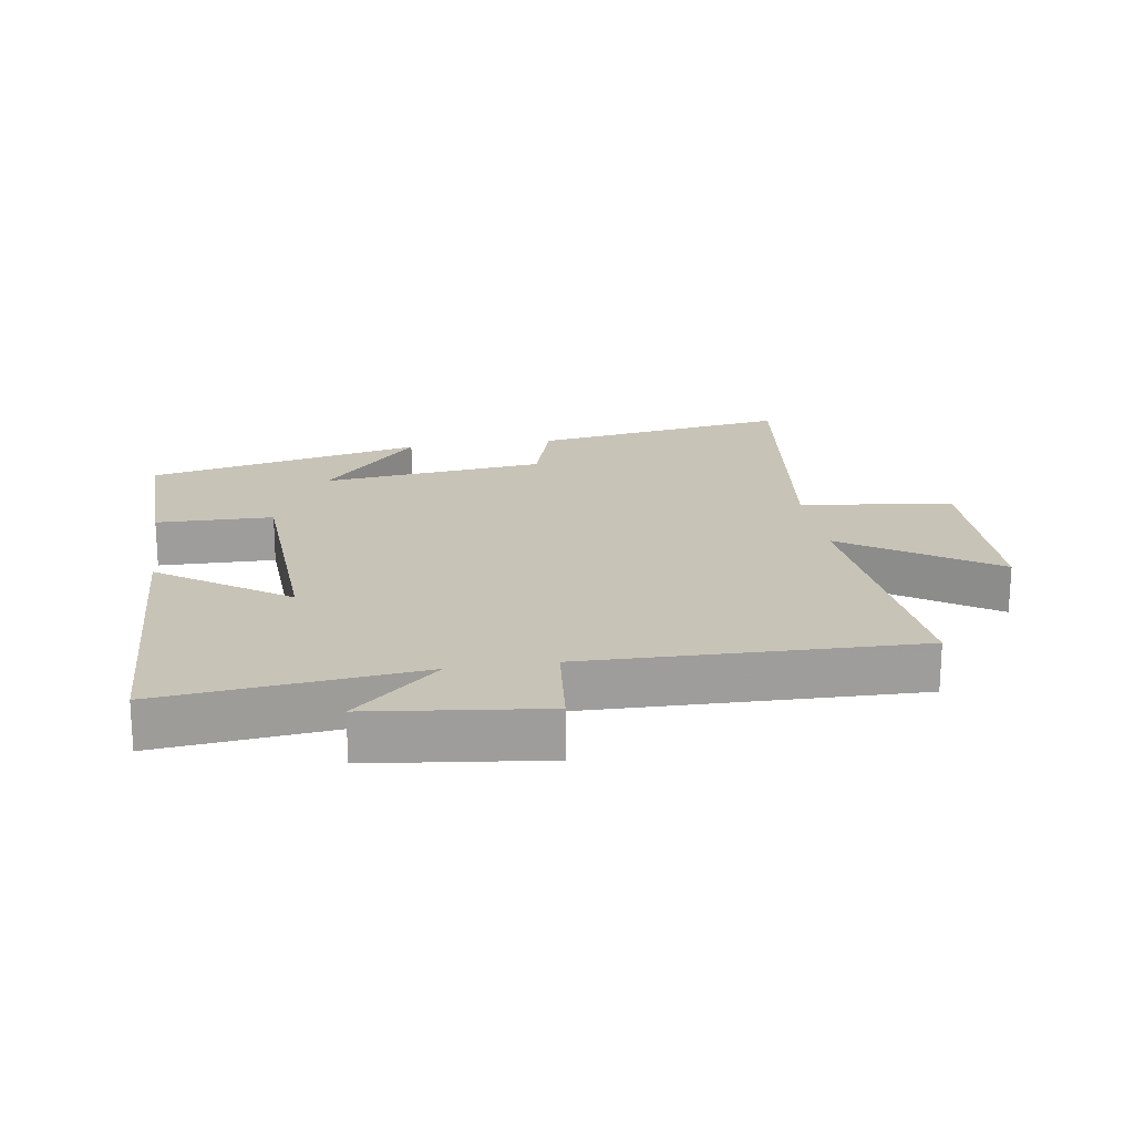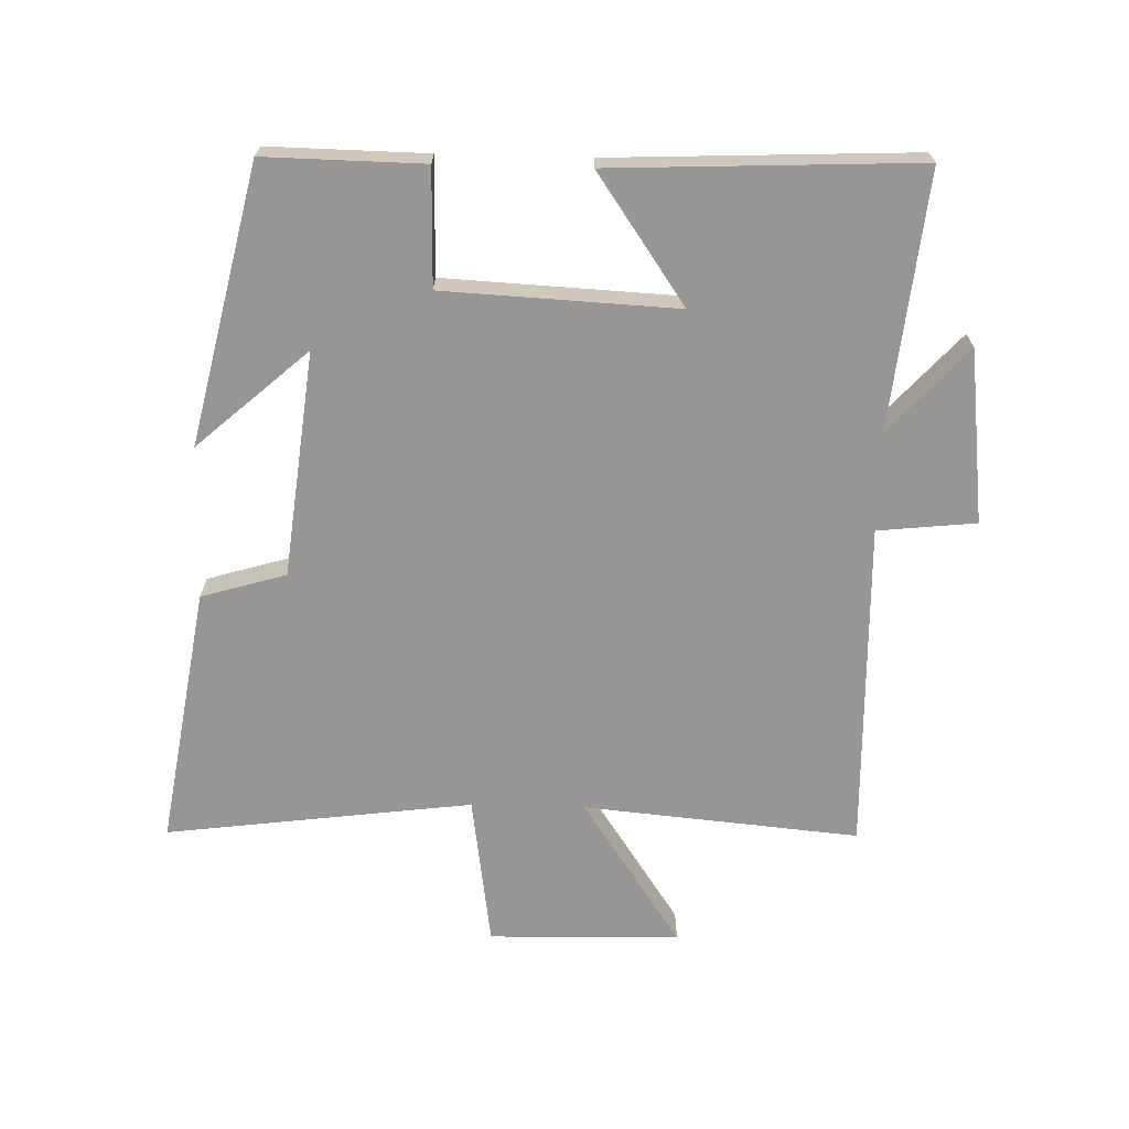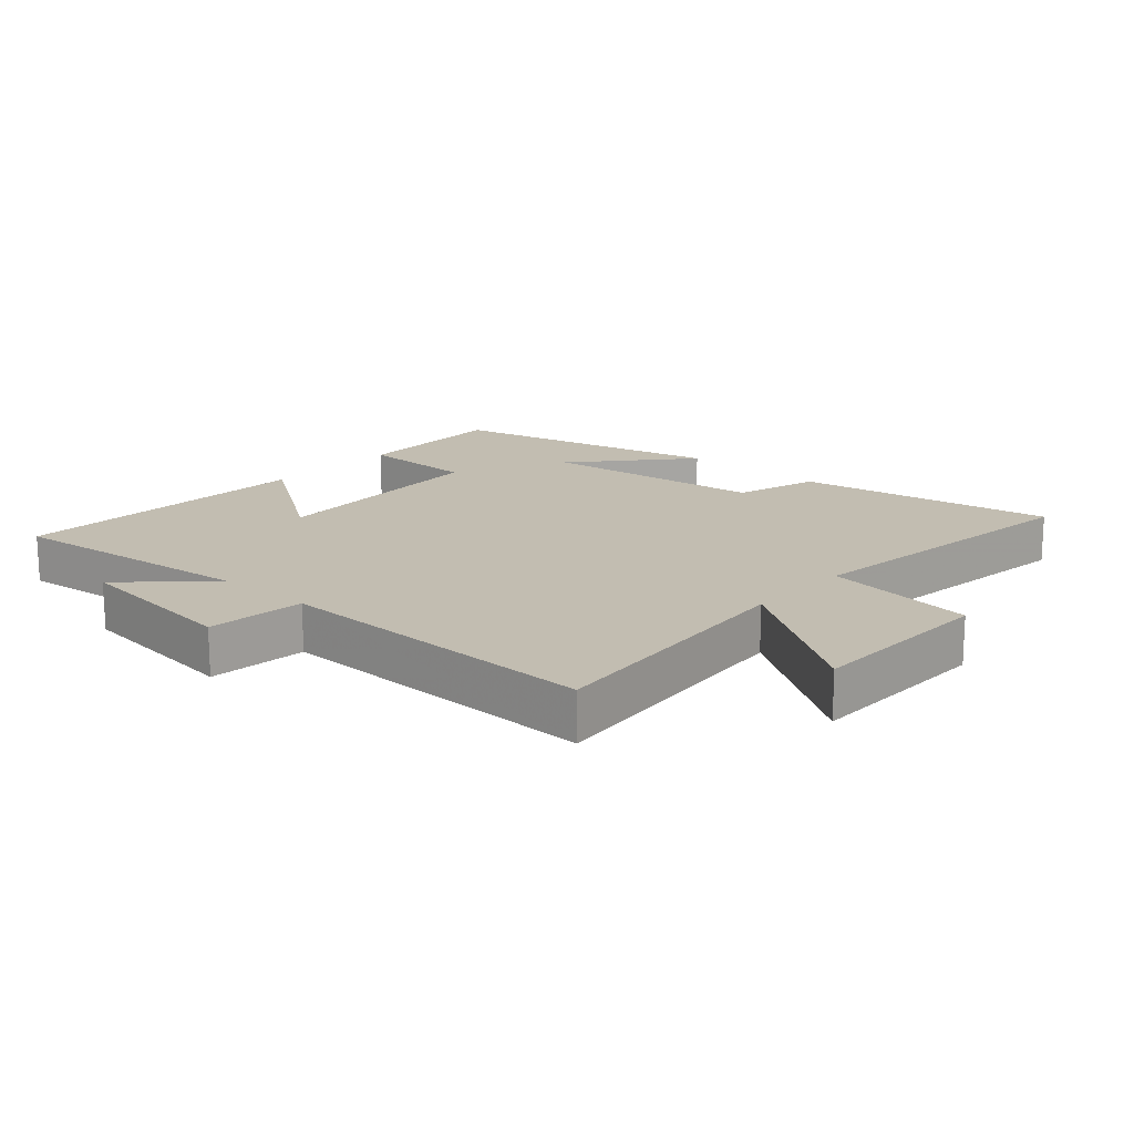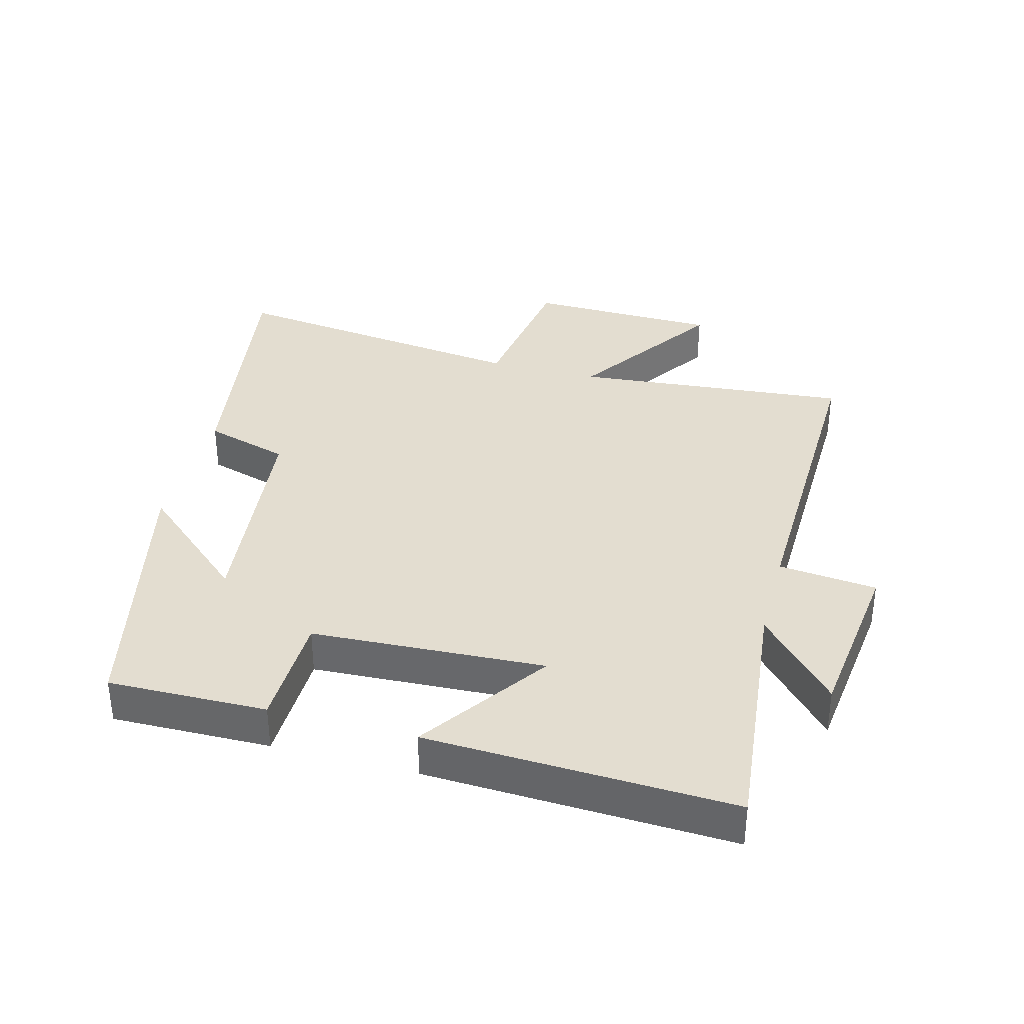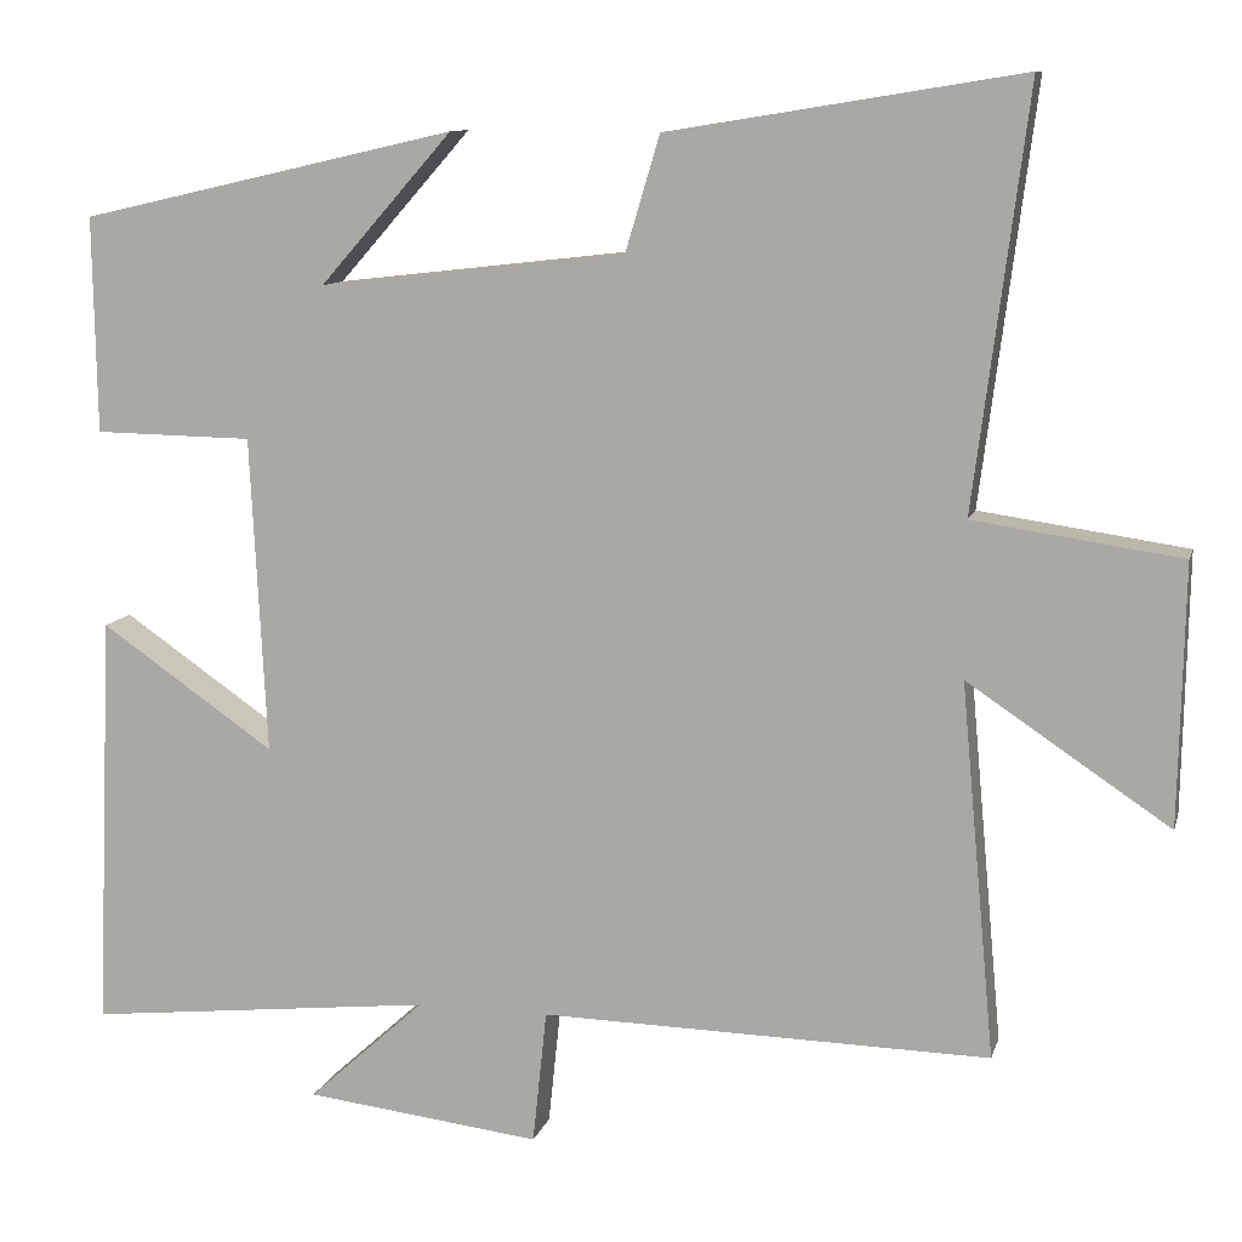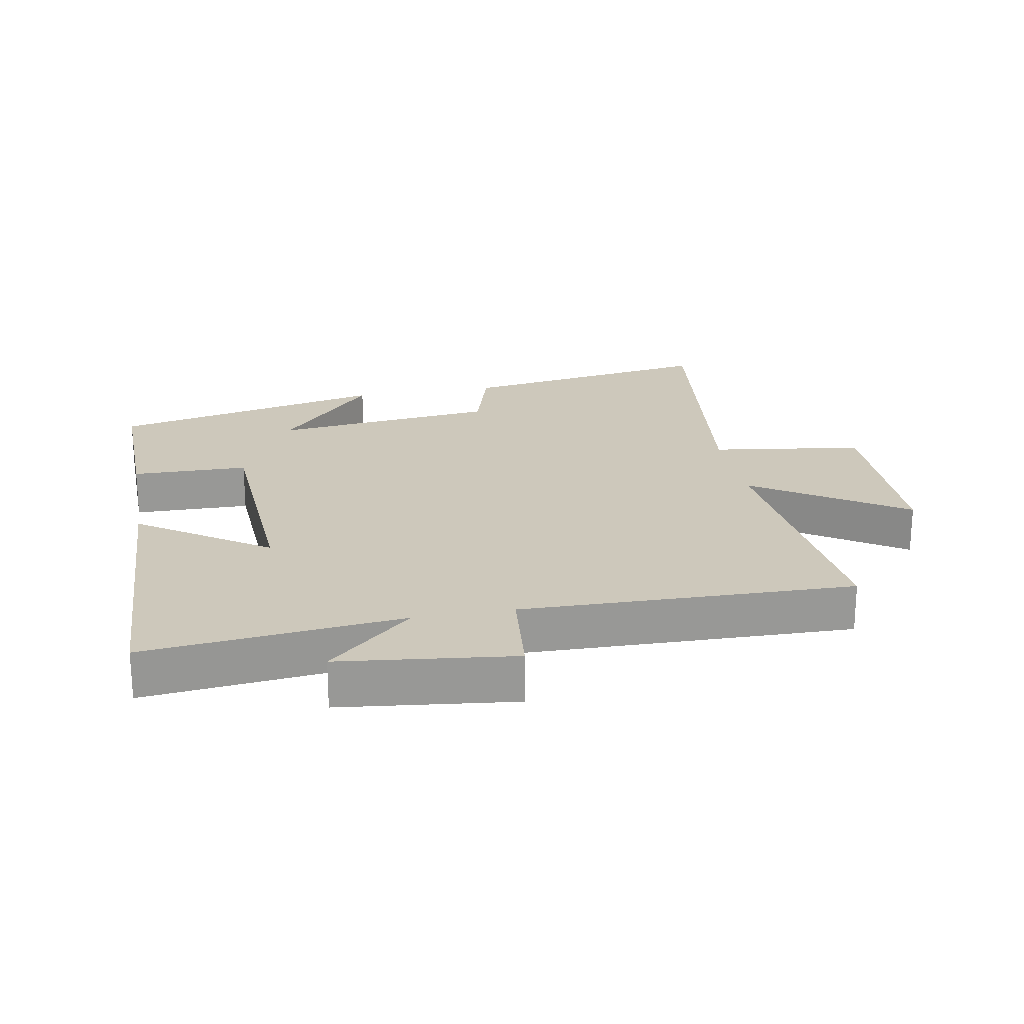
<metadata>
{"format":"obj","ext":"obj","renderer":"f3d","projection":"perspective","resolution":1024,"background":"white","views":[{"elev":19.7,"azim":171.2,"up":"+Y"},{"elev":-67.9,"azim":88.5,"up":"+Y"},{"elev":16.8,"azim":-138.4,"up":"+Y"},{"elev":35.6,"azim":105.0,"up":"+Y"},{"elev":10.5,"azim":-166.2,"up":"+Z"},{"elev":21.9,"azim":169.4,"up":"+Y"}]}
</metadata>
<code>
v -0.539 0.07 -0.511
v -0.5 0.07 -0.085
v -0.73 0.07 -0.239
v -0.736 0.07 0.057
v -0.5 0.07 0.091
v -0.561 0.07 0.565
v -0.16 0.07 0.5
v -0.121 0.07 0.369
v 0.227 0.07 0.329
v 0.076 0.07 0.5
v 0.504 0.07 0.402
v 0.5 0.07 0.157
v 0.32 0.07 0.154
v 0.302 0.07 -0.206
v 0.5 0.07 -0.069
v 0.52 0.07 -0.542
v 0.124 0.07 -0.5
v 0.256 0.07 -0.62
v -0.012 0.07 -0.652
v -0.028 0.07 -0.5
v -0.539 0 -0.511
v -0.5 0 -0.085
v -0.73 0 -0.239
v -0.736 0 0.057
v -0.5 0 0.091
v -0.561 0 0.565
v -0.16 0 0.5
v -0.121 0 0.369
v 0.227 0 0.329
v 0.076 0 0.5
v 0.504 0 0.402
v 0.5 0 0.157
v 0.32 0 0.154
v 0.302 0 -0.206
v 0.5 0 -0.069
v 0.52 0 -0.542
v 0.124 0 -0.5
v 0.256 0 -0.62
v -0.012 0 -0.652
v -0.028 0 -0.5
f 17 18 19 20
f 14 15 16 17
f 13 14 17 20
f 11 12 13
f 9 10 11
f 9 11 13
f 20 1 2
f 13 20 2
f 9 13 2
f 8 9 2
f 5 6 7 8
f 3 4 5
f 2 3 5 8
f 40 39 38 37
f 37 36 35 34
f 40 37 34 33
f 33 32 31
f 31 30 29
f 33 31 29
f 22 21 40
f 22 40 33
f 22 33 29
f 22 29 28
f 28 27 26 25
f 25 24 23
f 28 25 23 22
f 1 21 22 2
f 2 22 23 3
f 3 23 24 4
f 4 24 25 5
f 5 25 26 6
f 6 26 27 7
f 7 27 28 8
f 8 28 29 9
f 9 29 30 10
f 10 30 31 11
f 11 31 32 12
f 12 32 33 13
f 13 33 34 14
f 14 34 35 15
f 15 35 36 16
f 16 36 37 17
f 17 37 38 18
f 18 38 39 19
f 19 39 40 20
f 20 40 21 1

</code>
